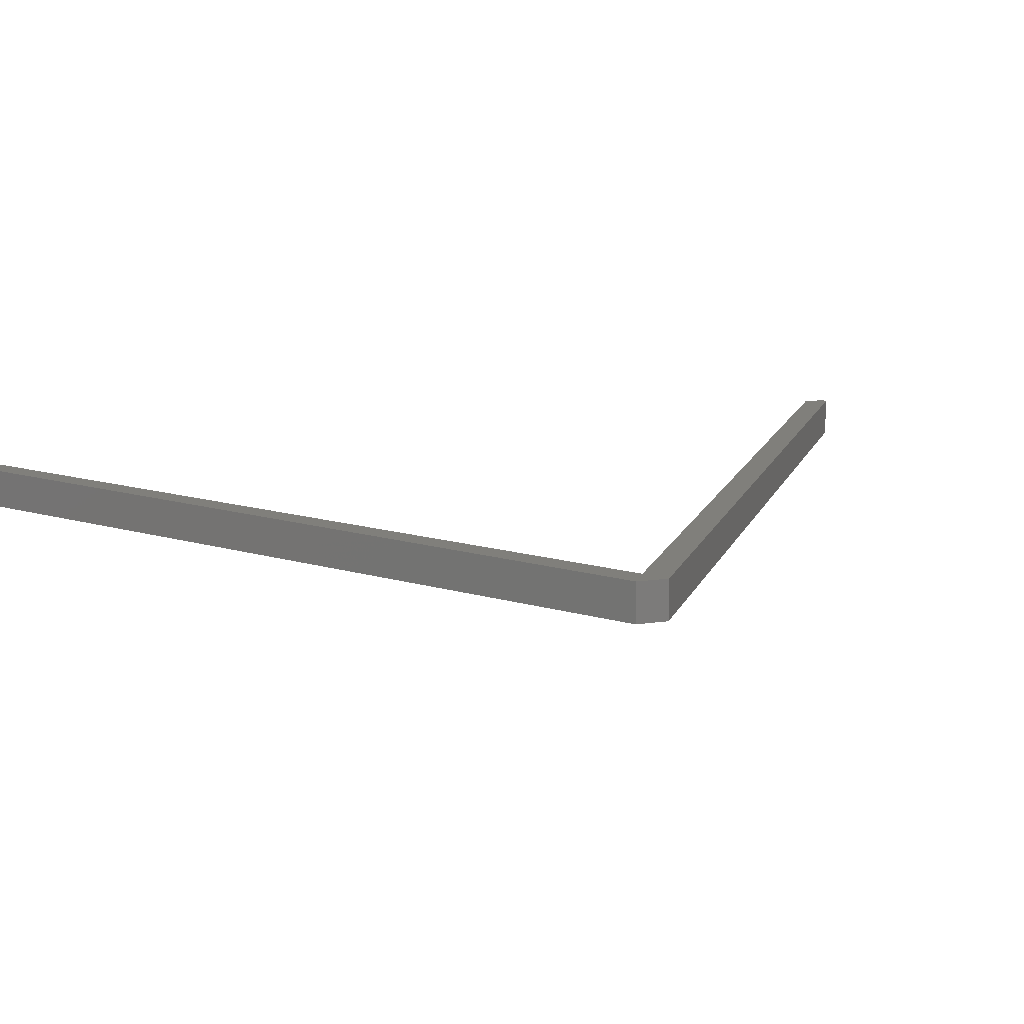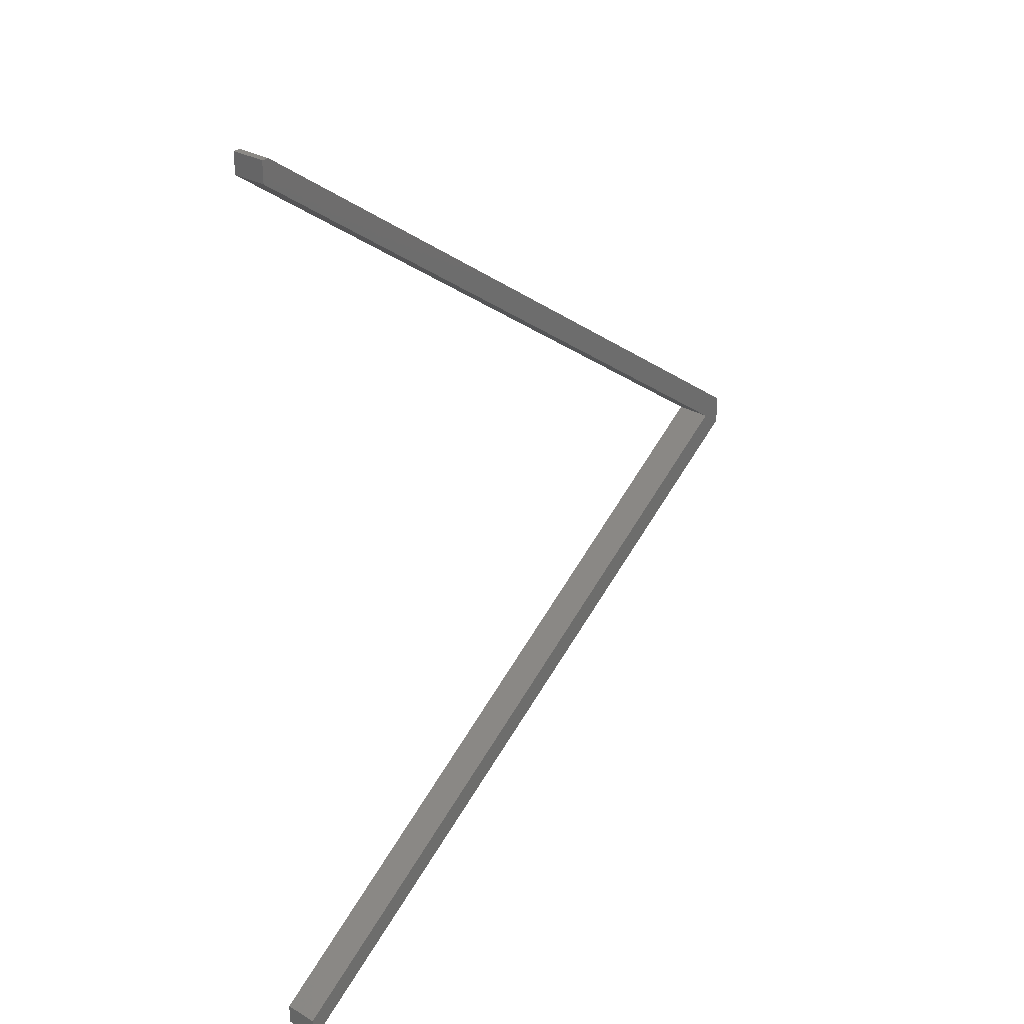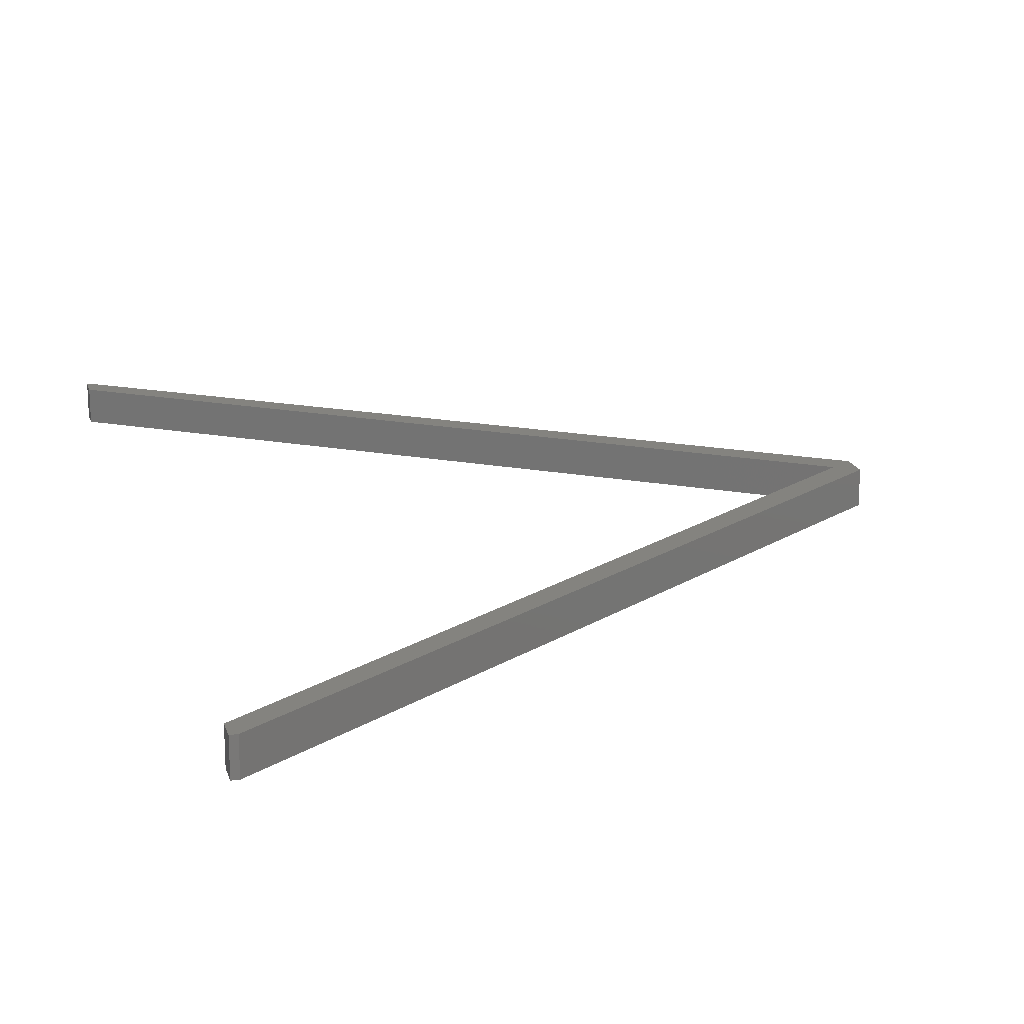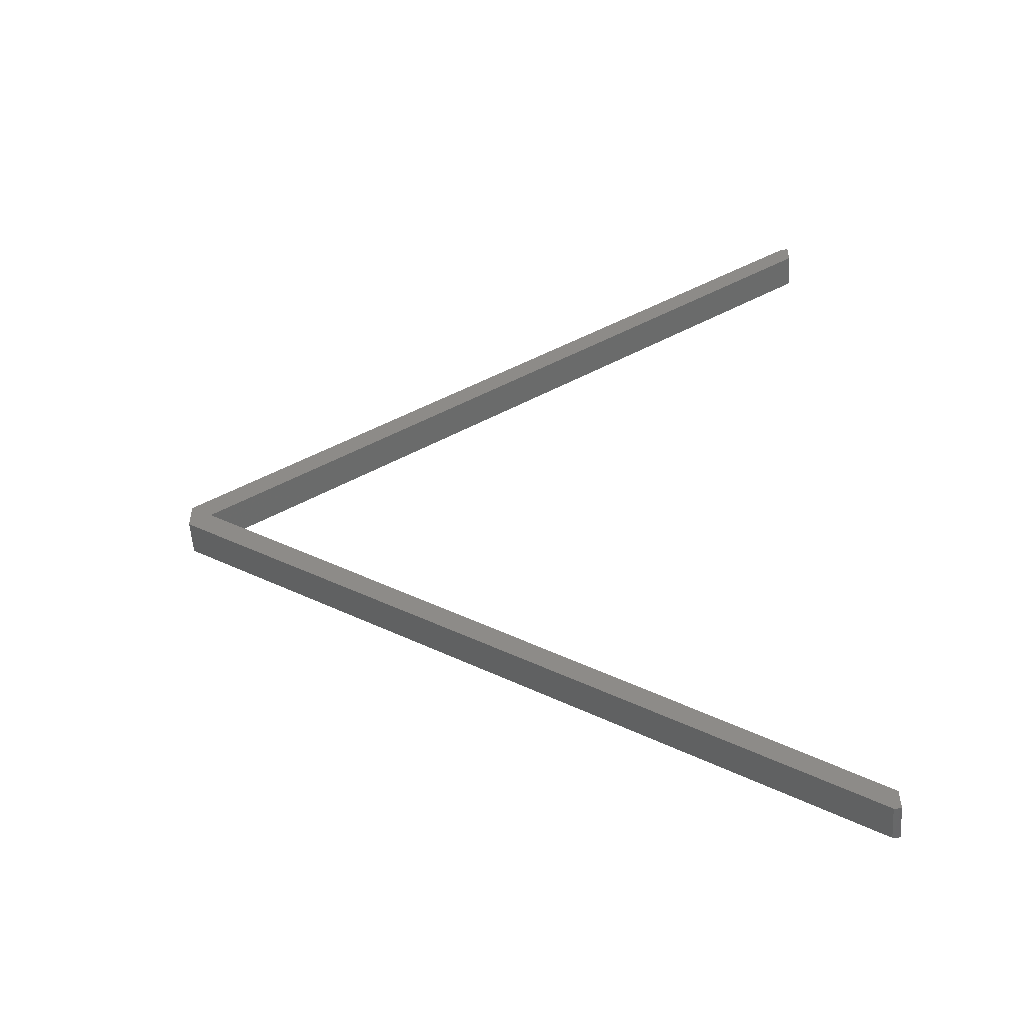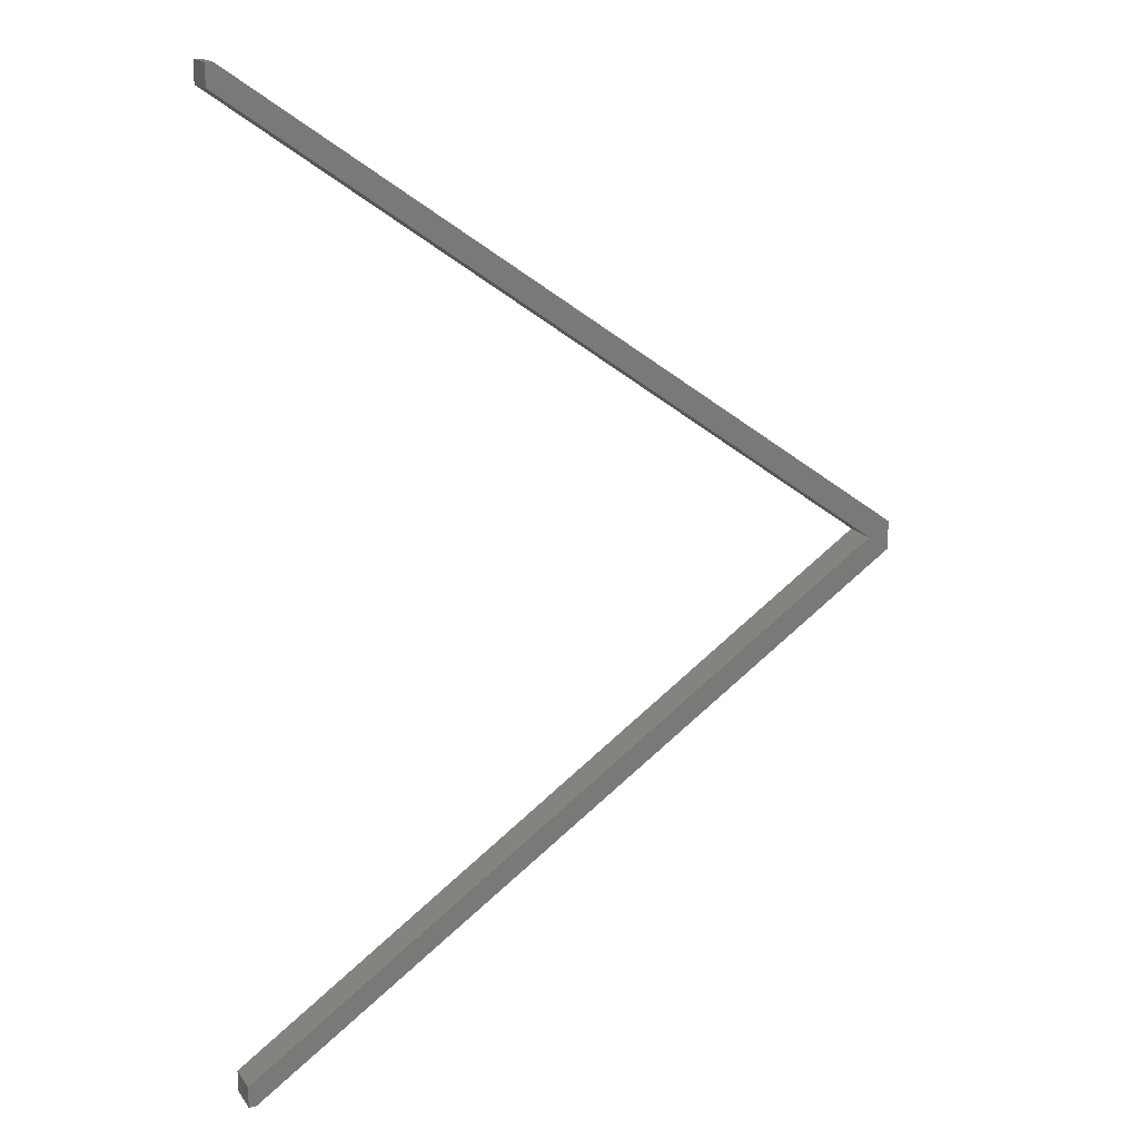
<metadata>
{"format":"stl","ext":"stl","renderer":"f3d","projection":"perspective","resolution":1024,"background":"white","views":[{"elev":12.9,"azim":70.7,"up":"+Z"},{"elev":29.0,"azim":-48.9,"up":"+Y"},{"elev":18.3,"azim":-15.1,"up":"+Z"},{"elev":-53.5,"azim":-176.1,"up":"+Y"},{"elev":16.6,"azim":-23.8,"up":"+Y"}]}
</metadata>
<code>
# stl→obj: 18 verts, 32 faces
v 0.007895 0.5424 0.03906
v 0.75 0.02138 0.03906
v 0.007895 0.5424 0
v 0.75 0.02138 0
v 0.007895 -0.5312 0.03906
v 0.007895 -0.5312 0
v 0.75 -0.0102 0.03906
v 0.75 -0.0102 0
v 0.7263 0.005592 0.03906
v -5.551e-17 0.5188 0.03906
v 0 0.5424 0.03906
v -5.551e-17 -0.5076 0.03906
v 0 -0.5312 0.03906
v 0.7263 0.005592 0
v 0 0.5424 0
v -5.551e-17 0.5188 0
v 0 -0.5312 0
v -5.551e-17 -0.5076 0
f 1 2 3
f 3 2 4
f 5 6 7
f 7 6 8
f 9 7 2
f 9 2 10
f 10 2 1
f 10 1 11
f 9 12 7
f 7 12 13
f 7 13 5
f 8 4 7
f 7 4 2
f 4 8 14
f 15 3 16
f 16 3 4
f 16 4 14
f 6 17 8
f 8 17 18
f 8 18 14
f 9 14 12
f 12 14 18
f 9 10 14
f 14 10 16
f 15 16 11
f 11 16 10
f 15 11 3
f 3 11 1
f 18 17 12
f 12 17 13
f 17 6 13
f 13 6 5

</code>
